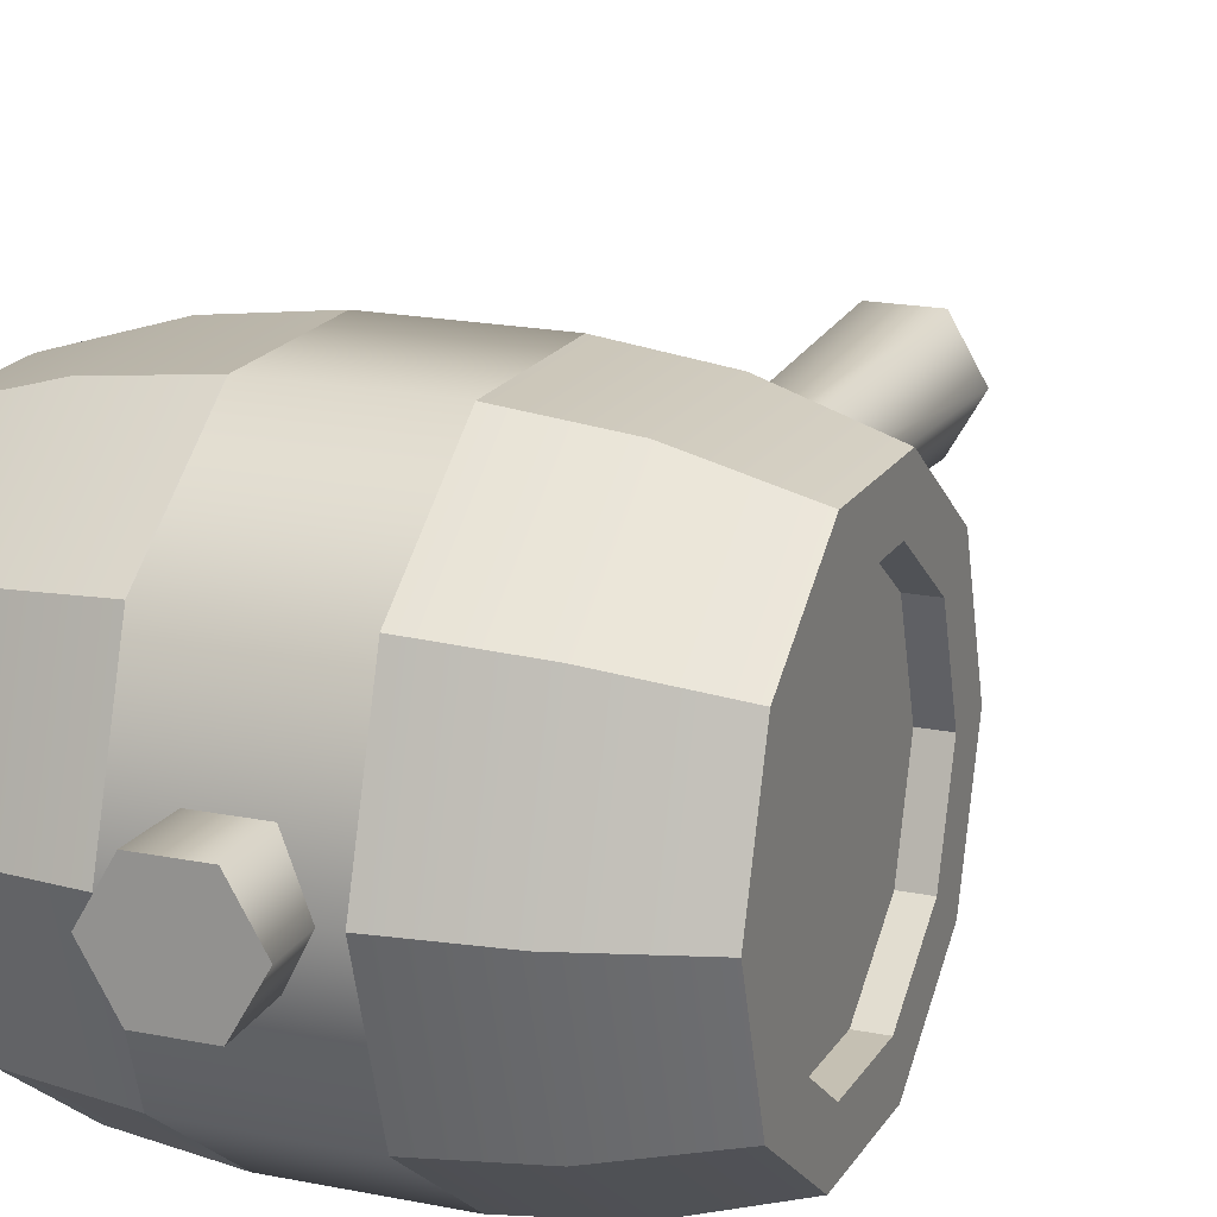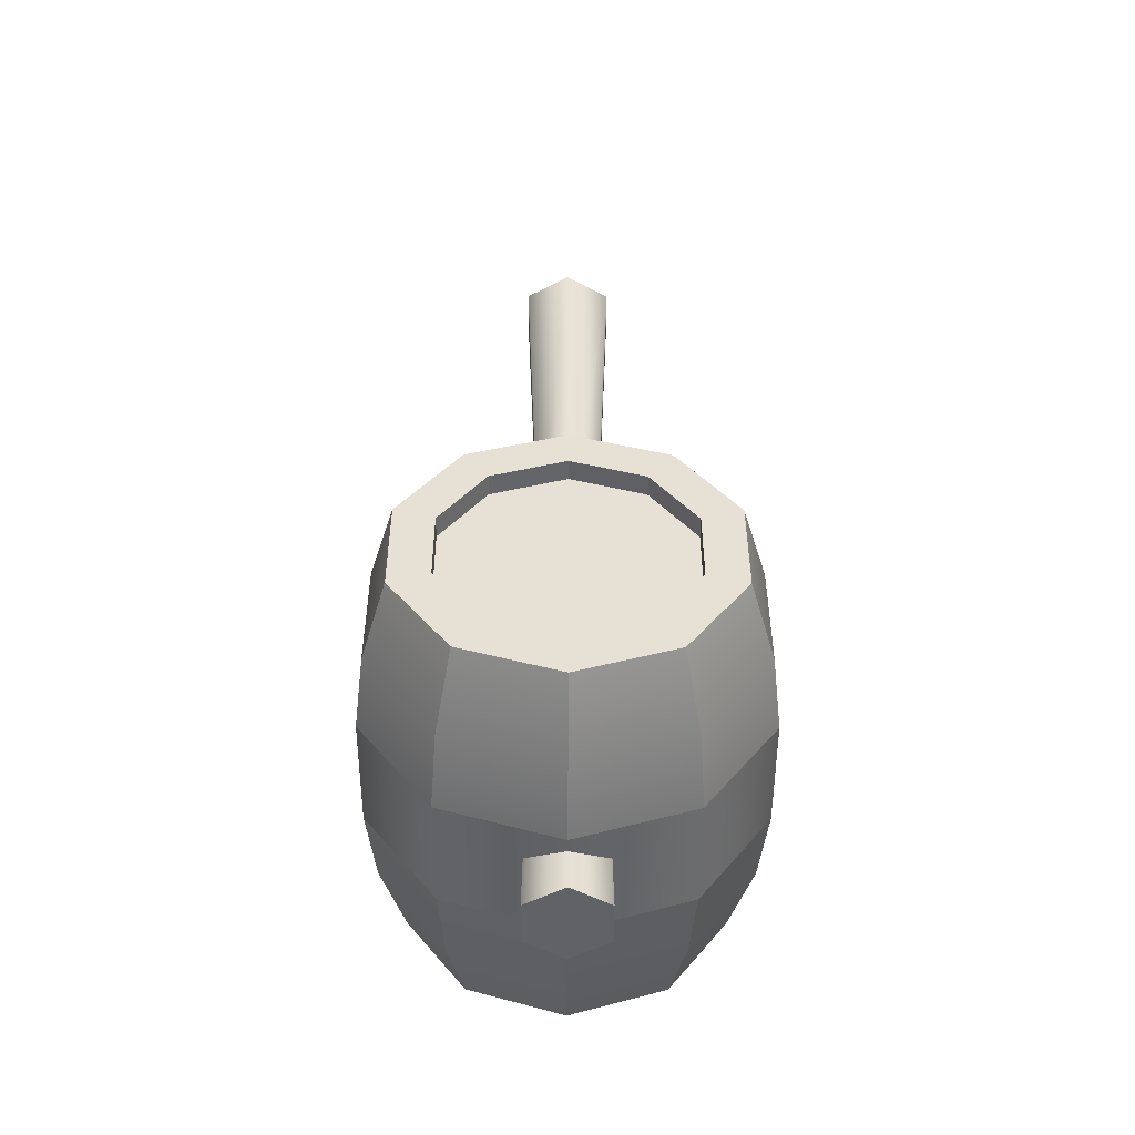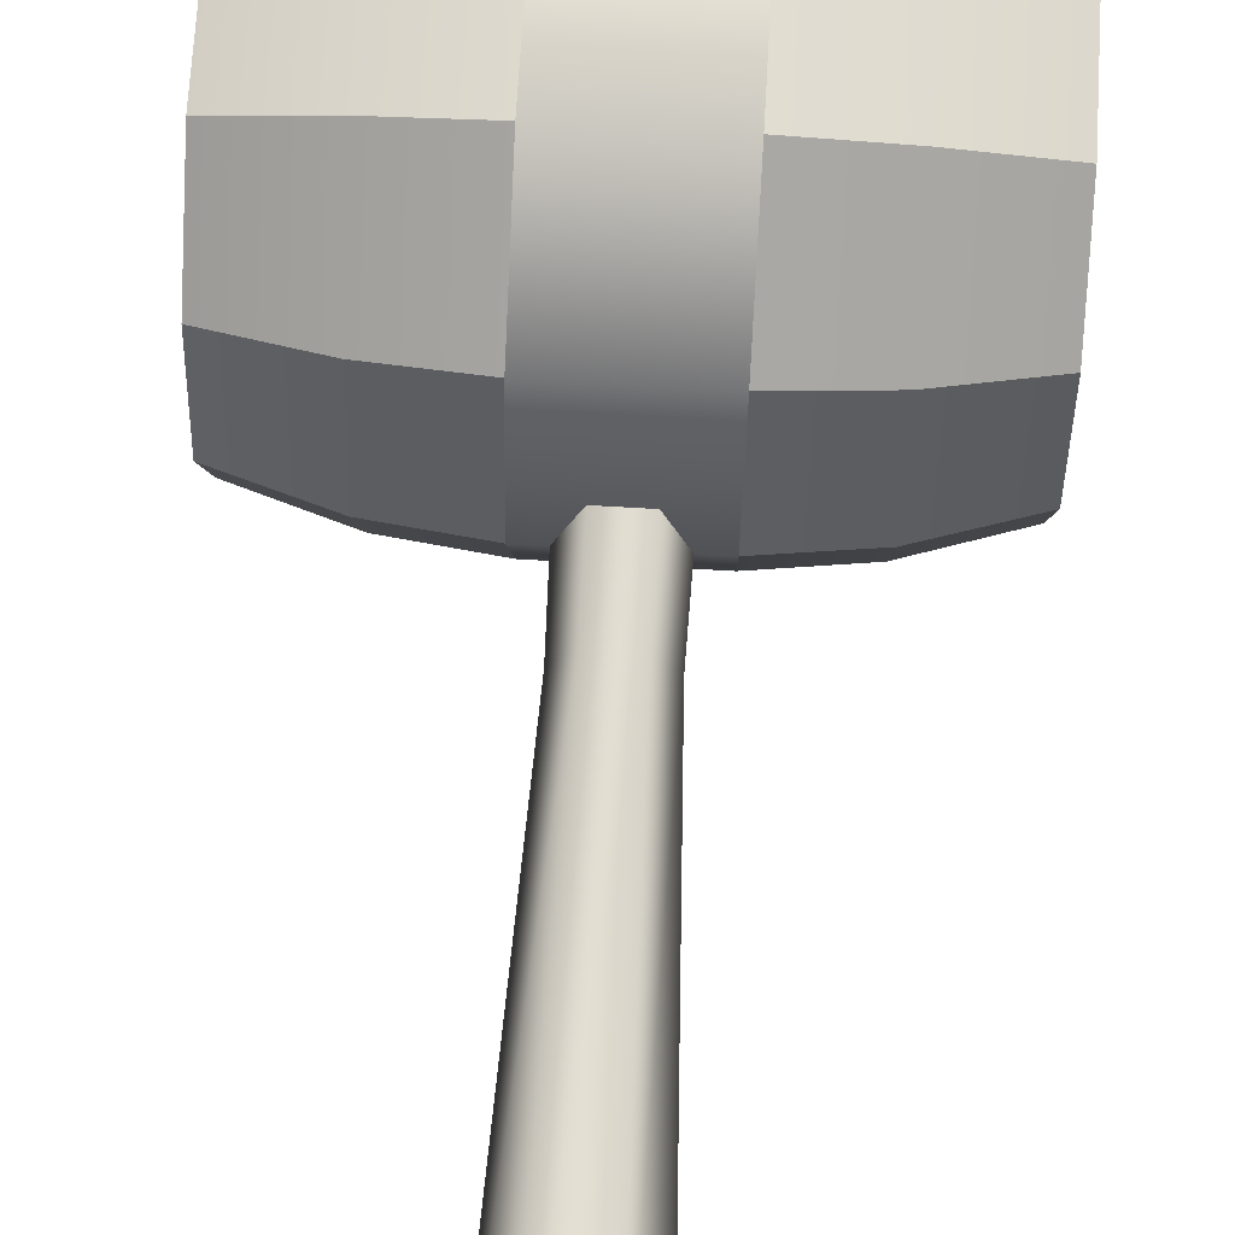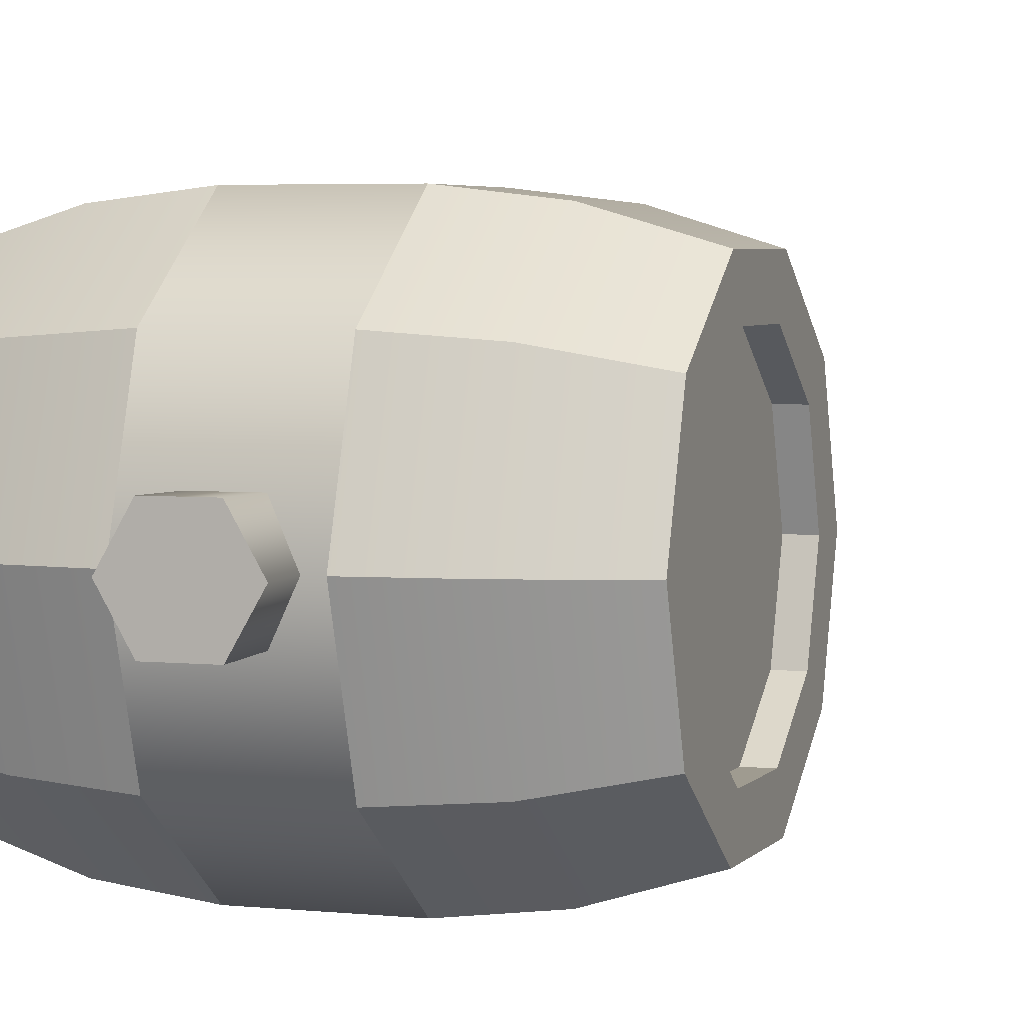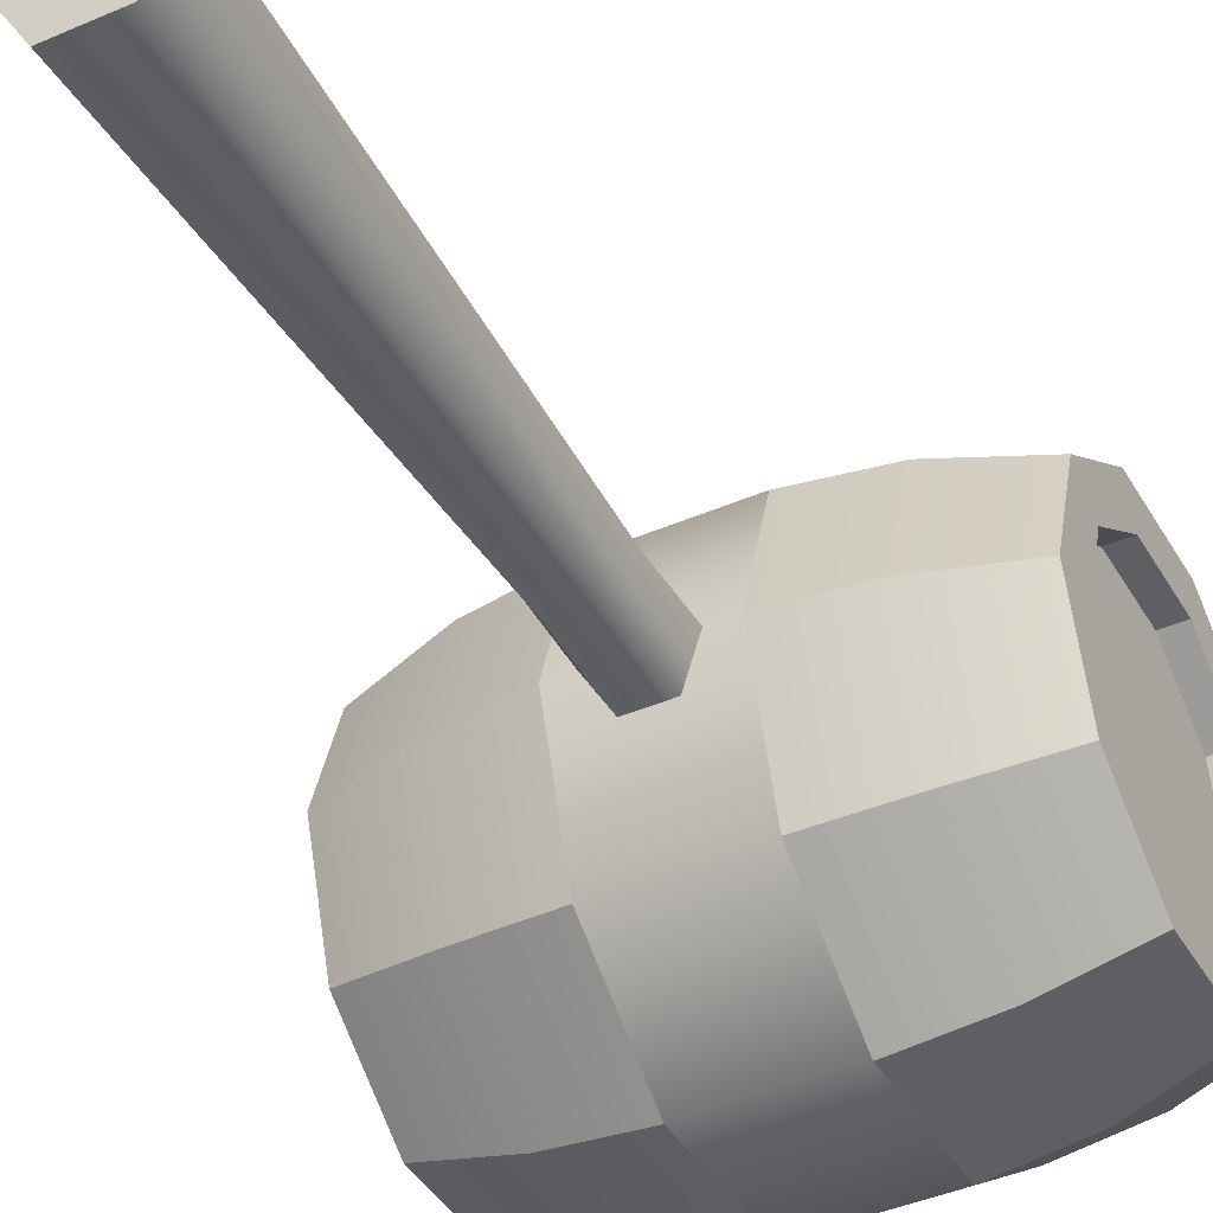
<metadata>
{"format":"obj","ext":"obj","renderer":"f3d","projection":"perspective","resolution":1024,"background":"white","views":[{"elev":18.1,"azim":-158.2,"up":"+Y"},{"elev":-50.7,"azim":-90.2,"up":"+Z"},{"elev":69.2,"azim":3.4,"up":"+Y"},{"elev":4.1,"azim":-160.7,"up":"+Y"},{"elev":-41.8,"azim":27.7,"up":"+Y"}]}
</metadata>
<code>
g meger3d_Char_weapon_C2_2
v -0.2679 -0.1597 -0.2005
v -0.2679 0 -0.2527
v -0.2679 -0.09872 -0.1161
v -0.2679 -0.1597 -0.3049
v -0.2679 -0.09872 -0.3893
v -0.2679 1.907e-08 -0.4216
v -0.2679 0.09872 -0.3893
v -0.2679 0.1597 -0.3049
v -0.2679 0.1597 -0.2005
v -0.2679 0.09872 -0.1161
v -0.2679 0 -0.08387
v 0.2679 -0.09872 -0.1161
v 0.2679 0 -0.2527
v 0.2679 -0.1597 -0.2005
v 0.2679 -0.1597 -0.3049
v 0.2679 -0.09872 -0.3893
v 0.2679 1.907e-08 -0.4216
v 0.2679 0.09872 -0.3893
v 0.2679 0.1597 -0.3049
v 0.2679 0.1597 -0.2005
v 0.2679 0.09872 -0.1161
v 0.2679 0 -0.08387
v -0.296 -0.2129 -0.1836
v -0.296 -0.1597 -0.2005
v -0.296 -0.09872 -0.1161
v -0.296 -0.1316 -0.07163
v -0.296 -0.2129 -0.3219
v -0.296 -0.1597 -0.3049
v -0.296 -0.1316 -0.4338
v -0.296 -0.09872 -0.3893
v -0.296 1.907e-08 -0.4766
v -0.296 1.907e-08 -0.4216
v -0.296 0.1316 -0.4338
v -0.296 0.09872 -0.3893
v -0.296 0.2129 -0.3219
v -0.296 0.1597 -0.3049
v -0.296 0.2129 -0.1836
v -0.296 0.1597 -0.2005
v -0.296 0.1316 -0.07163
v -0.296 0.09872 -0.1161
v -0.296 0 -0.02888
v -0.296 0 -0.08387
v 0.296 -0.1316 -0.07163
v 0.296 -0.09872 -0.1161
v 0.296 -0.1597 -0.2005
v 0.296 -0.2129 -0.1836
v 0.296 -0.1597 -0.3049
v 0.296 -0.2129 -0.3219
v 0.296 -0.09872 -0.3893
v 0.296 -0.1316 -0.4338
v 0.296 1.907e-08 -0.4216
v 0.296 1.907e-08 -0.4766
v 0.296 0.09872 -0.3893
v 0.296 0.1316 -0.4338
v 0.296 0.1597 -0.3049
v 0.296 0.2129 -0.3219
v 0.296 0.1597 -0.2005
v 0.296 0.2129 -0.1836
v 0.296 0.09872 -0.1161
v 0.296 0.1316 -0.07163
v 0.296 0 -0.08387
v 0.296 0 -0.02888
v -0.296 -0.1597 -0.2005
v -0.2679 -0.1597 -0.2005
v -0.2679 -0.09872 -0.1161
v -0.296 -0.09872 -0.1161
v -0.296 -0.1597 -0.3049
v -0.2679 -0.1597 -0.3049
v -0.2679 -0.1597 -0.2005
v -0.296 -0.1597 -0.2005
v -0.296 -0.09872 -0.3893
v -0.2679 -0.09872 -0.3893
v -0.2679 -0.1597 -0.3049
v -0.296 -0.1597 -0.3049
v -0.296 1.907e-08 -0.4216
v -0.2679 1.907e-08 -0.4216
v -0.2679 -0.09872 -0.3893
v -0.296 -0.09872 -0.3893
v -0.296 0.09872 -0.3893
v -0.2679 0.09872 -0.3893
v -0.2679 1.907e-08 -0.4216
v -0.296 1.907e-08 -0.4216
v -0.296 0.1597 -0.3049
v -0.2679 0.1597 -0.3049
v -0.2679 0.09872 -0.3893
v -0.296 0.09872 -0.3893
v -0.296 0.1597 -0.2005
v -0.2679 0.1597 -0.2005
v -0.2679 0.1597 -0.3049
v -0.296 0.1597 -0.3049
v -0.296 0.09872 -0.1161
v -0.2679 0.09872 -0.1161
v -0.2679 0.1597 -0.2005
v -0.296 0.1597 -0.2005
v -0.296 0 -0.08387
v -0.2679 0 -0.08387
v -0.2679 0.09872 -0.1161
v -0.296 0.09872 -0.1161
v -0.296 -0.09872 -0.1161
v -0.2679 -0.09872 -0.1161
v -0.2679 0 -0.08387
v -0.296 0 -0.08387
v 0.296 -0.09872 -0.1161
v 0.2679 -0.09872 -0.1161
v 0.2679 -0.1597 -0.2005
v 0.296 -0.1597 -0.2005
v 0.296 -0.1597 -0.2005
v 0.2679 -0.1597 -0.2005
v 0.2679 -0.1597 -0.3049
v 0.296 -0.1597 -0.3049
v 0.296 -0.1597 -0.3049
v 0.2679 -0.1597 -0.3049
v 0.2679 -0.09872 -0.3893
v 0.296 -0.09872 -0.3893
v 0.296 -0.09872 -0.3893
v 0.2679 -0.09872 -0.3893
v 0.2679 1.907e-08 -0.4216
v 0.296 1.907e-08 -0.4216
v 0.296 1.907e-08 -0.4216
v 0.2679 1.907e-08 -0.4216
v 0.2679 0.09872 -0.3893
v 0.296 0.09872 -0.3893
v 0.296 0.09872 -0.3893
v 0.2679 0.09872 -0.3893
v 0.2679 0.1597 -0.3049
v 0.296 0.1597 -0.3049
v 0.296 0.1597 -0.3049
v 0.2679 0.1597 -0.3049
v 0.2679 0.1597 -0.2005
v 0.296 0.1597 -0.2005
v 0.296 0.1597 -0.2005
v 0.2679 0.1597 -0.2005
v 0.2679 0.09872 -0.1161
v 0.296 0.09872 -0.1161
v 0.296 0.09872 -0.1161
v 0.2679 0.09872 -0.1161
v 0.2679 0 -0.08387
v 0.296 0 -0.08387
v 0.296 0 -0.08387
v 0.2679 0 -0.08387
v 0.2679 -0.09872 -0.1161
v 0.296 -0.09872 -0.1161
v 0.186 -0.2457 -0.1729
v 0.296 -0.2129 -0.1836
v 0.296 -0.2129 -0.3219
v 0.186 -0.2457 -0.3325
v 0.07943 -0.2582 -0.1688
v 0.07943 -0.2582 -0.3366
v 0.186 -0.1518 -0.04374
v 0.296 -0.1316 -0.07163
v 0.296 -0.2129 -0.1836
v 0.186 -0.2457 -0.1729
v 0.07943 -0.1596 -0.03308
v 0.07943 -0.2582 -0.1688
v 0.186 0 0.005597
v 0.296 0 -0.02888
v 0.296 -0.1316 -0.07163
v 0.186 -0.1518 -0.04374
v 0.07943 0 0.01877
v 0.07943 -0.1596 -0.03308
v 0.186 0.1518 -0.04374
v 0.296 0.1316 -0.07163
v 0.296 0 -0.02888
v 0.186 0 0.005597
v 0.07943 0.1596 -0.03308
v 0.07943 0 0.01877
v 0.186 0.2457 -0.1729
v 0.296 0.2129 -0.1836
v 0.296 0.1316 -0.07163
v 0.186 0.1518 -0.04374
v 0.07943 0.2582 -0.1688
v 0.07943 0.1596 -0.03308
v 0.186 0.2457 -0.3325
v 0.296 0.2129 -0.3219
v 0.296 0.2129 -0.1836
v 0.186 0.2457 -0.1729
v 0.07943 0.2582 -0.3366
v 0.07943 0.2582 -0.1688
v 0.186 0.1518 -0.4617
v 0.296 0.1316 -0.4338
v 0.296 0.2129 -0.3219
v 0.186 0.2457 -0.3325
v 0.07943 0.1596 -0.4724
v 0.07943 0.2582 -0.3366
v 0.186 1.907e-08 -0.511
v 0.296 1.907e-08 -0.4766
v 0.296 0.1316 -0.4338
v 0.186 0.1518 -0.4617
v 0.07943 1.907e-08 -0.5242
v 0.07943 0.1596 -0.4724
v 0.186 -0.1518 -0.4617
v 0.296 -0.1316 -0.4338
v 0.296 1.907e-08 -0.4766
v 0.186 1.907e-08 -0.511
v 0.07943 -0.1596 -0.4724
v 0.07943 1.907e-08 -0.5242
v 0.186 -0.2457 -0.3325
v 0.296 -0.2129 -0.3219
v 0.296 -0.1316 -0.4338
v 0.186 -0.1518 -0.4617
v 0.07943 -0.2582 -0.3366
v 0.07943 -0.1596 -0.4724
v -0.296 1.907e-08 -0.4766
v -0.186 1.907e-08 -0.511
v -0.186 0.1518 -0.4617
v -0.296 0.1316 -0.4338
v -0.07943 0.1596 -0.4724
v -0.07943 1.907e-08 -0.5242
v -0.296 0.1316 -0.4338
v -0.186 0.1518 -0.4617
v -0.186 0.2457 -0.3325
v -0.296 0.2129 -0.3219
v -0.07943 0.2582 -0.3366
v -0.07943 0.1596 -0.4724
v -0.296 0.2129 -0.3219
v -0.186 0.2457 -0.3325
v -0.186 0.2457 -0.1729
v -0.296 0.2129 -0.1836
v -0.07943 0.2582 -0.1688
v -0.07943 0.2582 -0.3366
v -0.296 0.2129 -0.1836
v -0.186 0.2457 -0.1729
v -0.186 0.1518 -0.04374
v -0.296 0.1316 -0.07163
v -0.07943 0.1596 -0.03308
v -0.07943 0.2582 -0.1688
v -0.296 0.1316 -0.07163
v -0.186 0.1518 -0.04374
v -0.186 0 0.005597
v -0.296 0 -0.02888
v -0.07943 0 0.01877
v -0.07943 0.1596 -0.03308
v -0.296 0 -0.02888
v -0.186 0 0.005597
v -0.186 -0.1518 -0.04374
v -0.296 -0.1316 -0.07163
v -0.07943 -0.1596 -0.03308
v -0.07943 0 0.01877
v -0.296 -0.1316 -0.07163
v -0.186 -0.1518 -0.04374
v -0.186 -0.2457 -0.1729
v -0.296 -0.2129 -0.1836
v -0.07943 -0.2582 -0.1688
v -0.07943 -0.1596 -0.03308
v -0.296 -0.2129 -0.1836
v -0.186 -0.2457 -0.1729
v -0.186 -0.2457 -0.3325
v -0.296 -0.2129 -0.3219
v -0.07943 -0.2582 -0.3366
v -0.07943 -0.2582 -0.1688
v -0.296 -0.2129 -0.3219
v -0.186 -0.2457 -0.3325
v -0.186 -0.1518 -0.4617
v -0.296 -0.1316 -0.4338
v -0.07943 -0.1596 -0.4724
v -0.07943 -0.2582 -0.3366
v -0.296 -0.1316 -0.4338
v -0.186 -0.1518 -0.4617
v -0.186 1.907e-08 -0.511
v -0.296 1.907e-08 -0.4766
v -0.07943 1.907e-08 -0.5242
v -0.07943 -0.1596 -0.4724
v 0.07943 1.907e-08 -0.5242
v 0.07943 0.1596 -0.4724
v -0.07943 0.1596 -0.4724
v -0.07943 1.907e-08 -0.5242
v 0.07943 -0.1596 -0.4724
v -0.07943 -0.1596 -0.4724
v -0.07943 0.2582 -0.3366
v 0.07943 0.2582 -0.3366
v -0.07943 0.2582 -0.1688
v 0.07943 0.2582 -0.1688
v -0.07943 0.1596 -0.03308
v 0.07943 0.1596 -0.03308
v -0.07943 0 0.01877
v 0.07943 0 0.01877
v -0.07943 -0.1596 -0.03308
v 0.07943 -0.1596 -0.03308
v -0.07943 -0.2582 -0.1688
v 0.07943 -0.2582 -0.1688
v -0.07943 -0.2582 -0.3366
v 0.07943 -0.2582 -0.3366
v 0.02353 -0.04076 0.1069
v 0.03107 -0.05382 -0.5806
v -0.03107 -0.05382 -0.5806
v -0.02353 -0.04076 0.1069
v -0.06215 0 -0.5806
v -0.04706 0 0.1069
v 0.04706 0 0.1069
v 0.06215 0 -0.5806
v -0.04706 0 0.1069
v -0.06215 0 -0.5806
v -0.03107 0.05382 -0.5806
v -0.02353 0.04076 0.1069
v 0.03107 0.05382 -0.5806
v 0.02353 0.04076 0.1069
v 0.06215 0 -0.5806
v 0.04706 0 0.1069
v -0.03649 -0.0632 0.7165
v 0 0 0.7165
v 0.03649 -0.0632 0.7165
v -0.07298 0 0.7165
v -0.03649 0.0632 0.7165
v 0.03649 0.0632 0.7165
v 0.07298 0 0.7165
v 0.03107 -0.05382 -0.5806
v 0 0 -0.5806
v -0.03107 -0.05382 -0.5806
v -0.06215 0 -0.5806
v -0.03107 0.05382 -0.5806
v 0.03107 0.05382 -0.5806
v 0.06215 0 -0.5806
v 0.03649 0.0632 0.7165
v 0.02353 0.04076 0.1069
v 0.04706 0 0.1069
v 0.07298 0 0.7165
v 0.02353 -0.04076 0.1069
v 0.03649 -0.0632 0.7165
v -0.03649 0.0632 0.7165
v -0.02353 0.04076 0.1069
v -0.07298 0 0.7165
v -0.04706 0 0.1069
v -0.03649 -0.0632 0.7165
v -0.02353 -0.04076 0.1069
v 0.03649 -0.0632 0.7165
g meger3d_Char_weapon_C2_2_0
f 3 2 1
f 1 2 4
f 4 2 5
f 5 2 6
f 6 2 7
f 7 2 8
f 8 2 9
f 9 2 10
f 10 2 11
f 11 2 3
f 14 13 12
f 15 13 14
f 16 13 15
f 17 13 16
f 18 13 17
f 19 13 18
f 20 13 19
f 21 13 20
f 22 13 21
f 12 13 22
f 25 24 23
f 26 25 23
f 23 24 27
f 24 28 27
f 27 28 29
f 28 30 29
f 29 30 31
f 30 32 31
f 31 32 33
f 32 34 33
f 33 34 35
f 34 36 35
f 35 36 37
f 36 38 37
f 37 38 39
f 38 40 39
f 39 40 41
f 40 42 41
f 41 42 26
f 42 25 26
f 45 44 43
f 46 45 43
f 47 45 46
f 48 47 46
f 49 47 48
f 50 49 48
f 51 49 50
f 52 51 50
f 53 51 52
f 54 53 52
f 55 53 54
f 56 55 54
f 57 55 56
f 58 57 56
f 59 57 58
f 60 59 58
f 61 59 60
f 62 61 60
f 44 61 62
f 43 44 62
f 65 64 63
f 66 65 63
f 69 68 67
f 70 69 67
f 73 72 71
f 74 73 71
f 77 76 75
f 78 77 75
f 81 80 79
f 82 81 79
f 85 84 83
f 86 85 83
f 89 88 87
f 90 89 87
f 93 92 91
f 94 93 91
f 97 96 95
f 98 97 95
f 101 100 99
f 102 101 99
f 105 104 103
f 106 105 103
f 109 108 107
f 110 109 107
f 113 112 111
f 114 113 111
f 117 116 115
f 118 117 115
f 121 120 119
f 122 121 119
f 125 124 123
f 126 125 123
f 129 128 127
f 130 129 127
f 133 132 131
f 134 133 131
f 137 136 135
f 138 137 135
f 141 140 139
f 142 141 139
f 145 144 143
f 146 145 143
f 146 143 147
f 148 146 147
f 151 150 149
f 152 151 149
f 152 149 153
f 154 152 153
f 157 156 155
f 158 157 155
f 158 155 159
f 160 158 159
f 163 162 161
f 164 163 161
f 164 161 165
f 166 164 165
f 169 168 167
f 170 169 167
f 170 167 171
f 172 170 171
f 175 174 173
f 176 175 173
f 176 173 177
f 178 176 177
f 181 180 179
f 182 181 179
f 182 179 183
f 184 182 183
f 187 186 185
f 188 187 185
f 188 185 189
f 190 188 189
f 193 192 191
f 194 193 191
f 194 191 195
f 196 194 195
f 199 198 197
f 200 199 197
f 200 197 201
f 202 200 201
f 205 204 203
f 206 205 203
f 205 207 204
f 207 208 204
f 211 210 209
f 212 211 209
f 211 213 210
f 213 214 210
f 217 216 215
f 218 217 215
f 217 219 216
f 219 220 216
f 223 222 221
f 224 223 221
f 223 225 222
f 225 226 222
f 229 228 227
f 230 229 227
f 229 231 228
f 231 232 228
f 235 234 233
f 236 235 233
f 235 237 234
f 237 238 234
f 241 240 239
f 242 241 239
f 241 243 240
f 243 244 240
f 247 246 245
f 248 247 245
f 247 249 246
f 249 250 246
f 253 252 251
f 254 253 251
f 253 255 252
f 255 256 252
f 259 258 257
f 260 259 257
f 259 261 258
f 261 262 258
f 265 264 263
f 266 265 263
f 263 267 266
f 267 268 266
f 265 269 264
f 269 270 264
f 269 271 270
f 271 272 270
f 271 273 272
f 273 274 272
f 273 275 274
f 275 276 274
f 275 277 276
f 277 278 276
f 277 279 278
f 279 280 278
f 279 281 280
f 281 282 280
f 268 267 282
f 281 268 282
f 285 284 283
f 286 285 283
f 287 285 286
f 288 287 286
f 283 284 289
f 284 290 289
f 293 292 291
f 294 293 291
f 295 293 294
f 296 295 294
f 297 295 296
f 298 297 296
f 301 300 299
f 299 300 302
f 302 300 303
f 303 300 304
f 304 300 305
f 305 300 301
f 308 307 306
f 309 307 308
f 310 307 309
f 311 307 310
f 312 307 311
f 306 307 312
f 315 314 313
f 316 315 313
f 317 315 316
f 318 317 316
f 313 314 319
f 314 320 319
f 319 320 321
f 320 322 321
f 321 322 323
f 322 324 323
f 324 317 325
f 323 324 325

</code>
